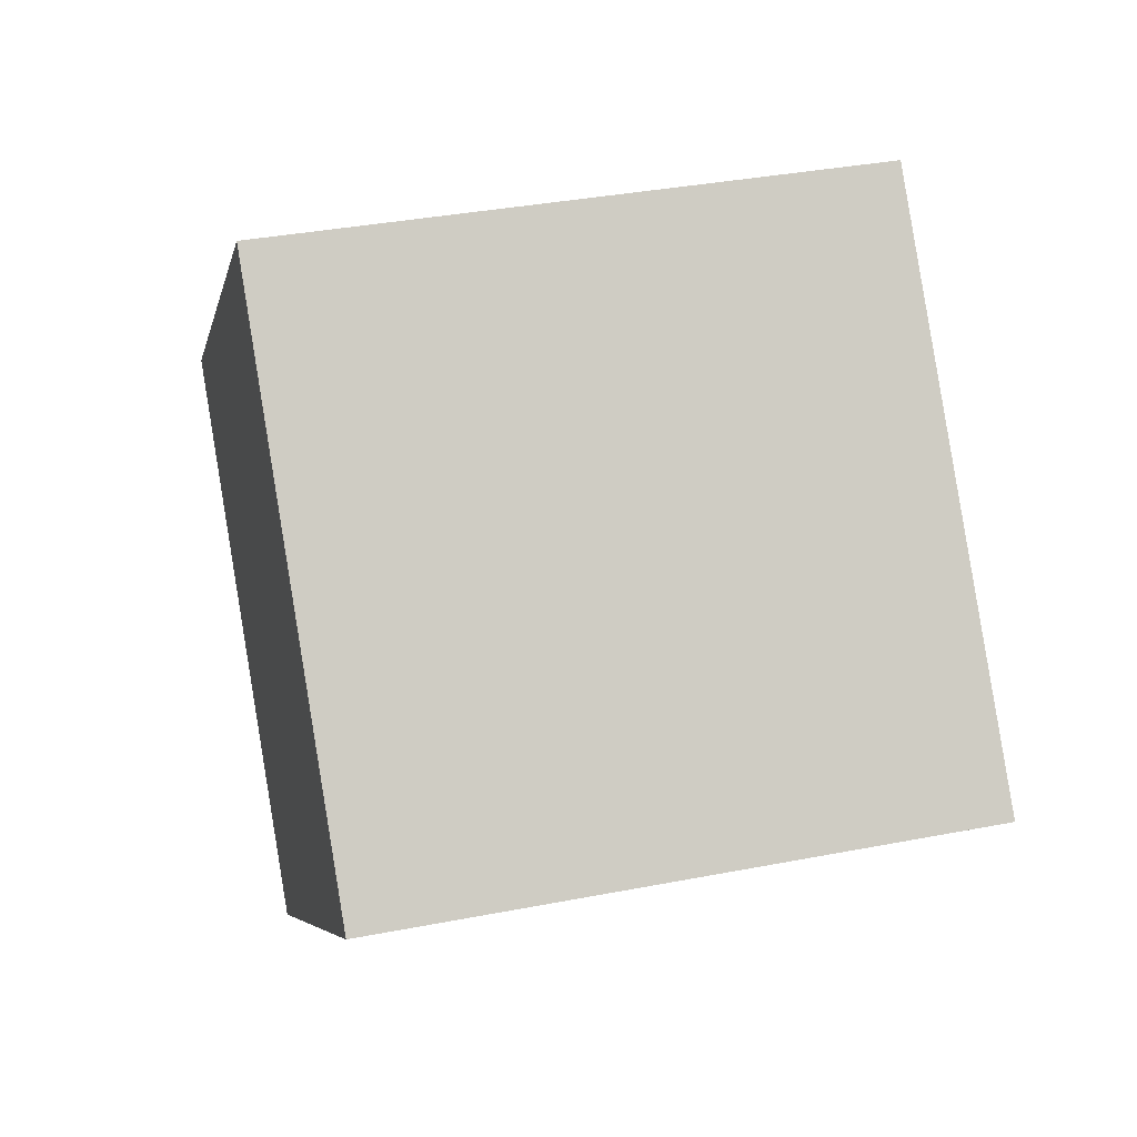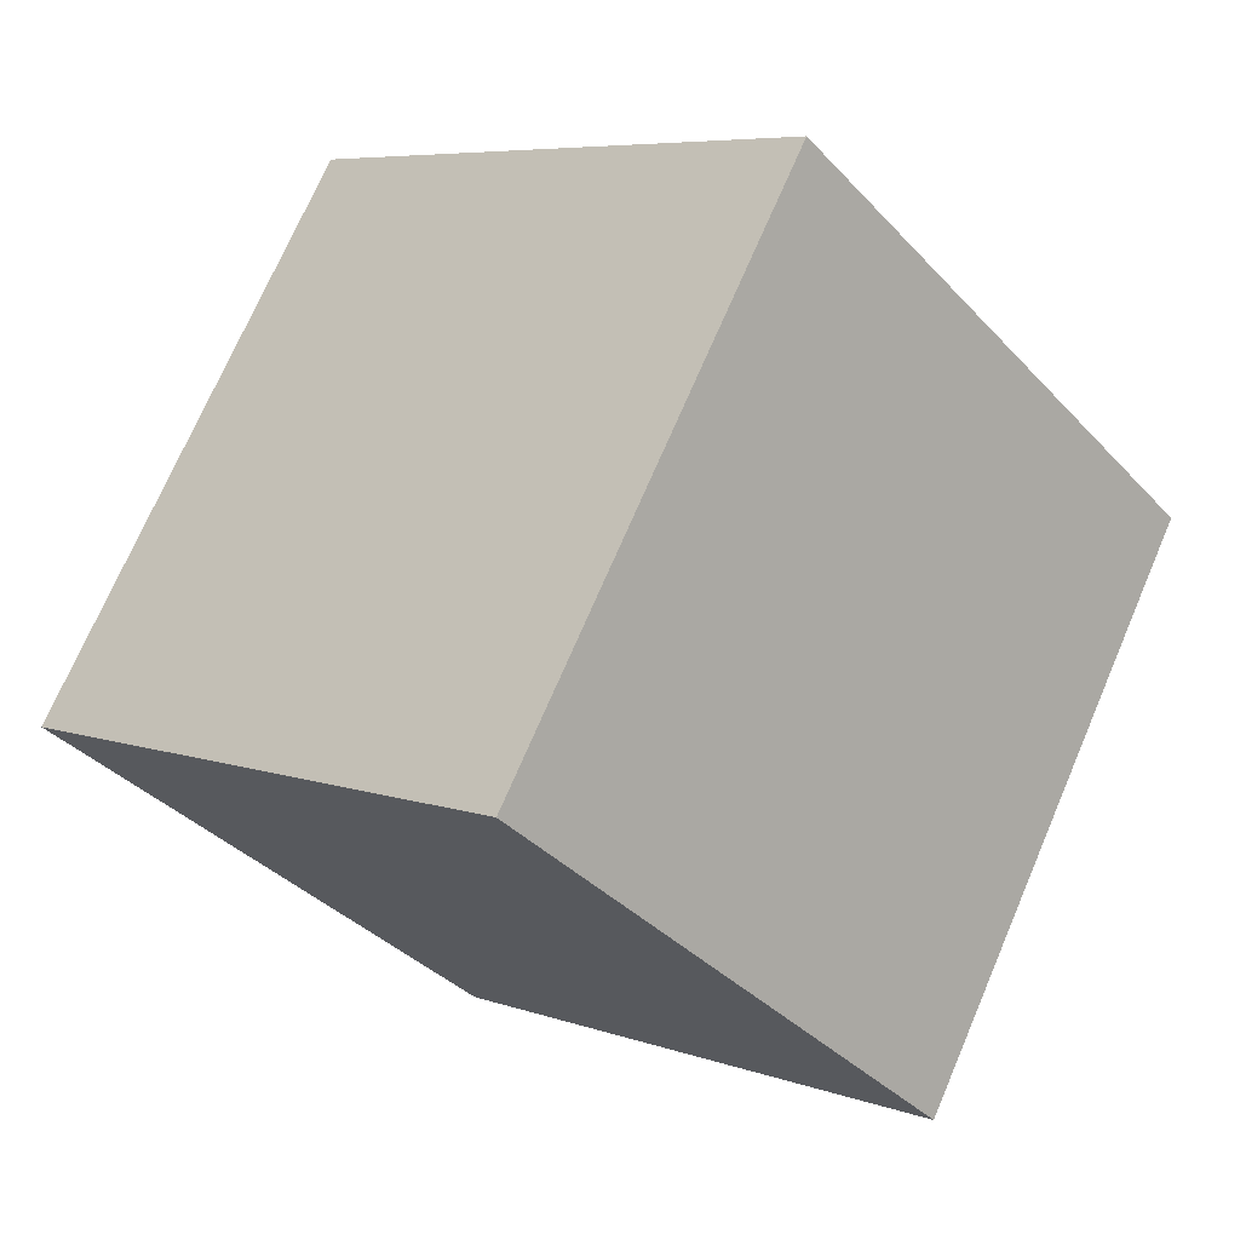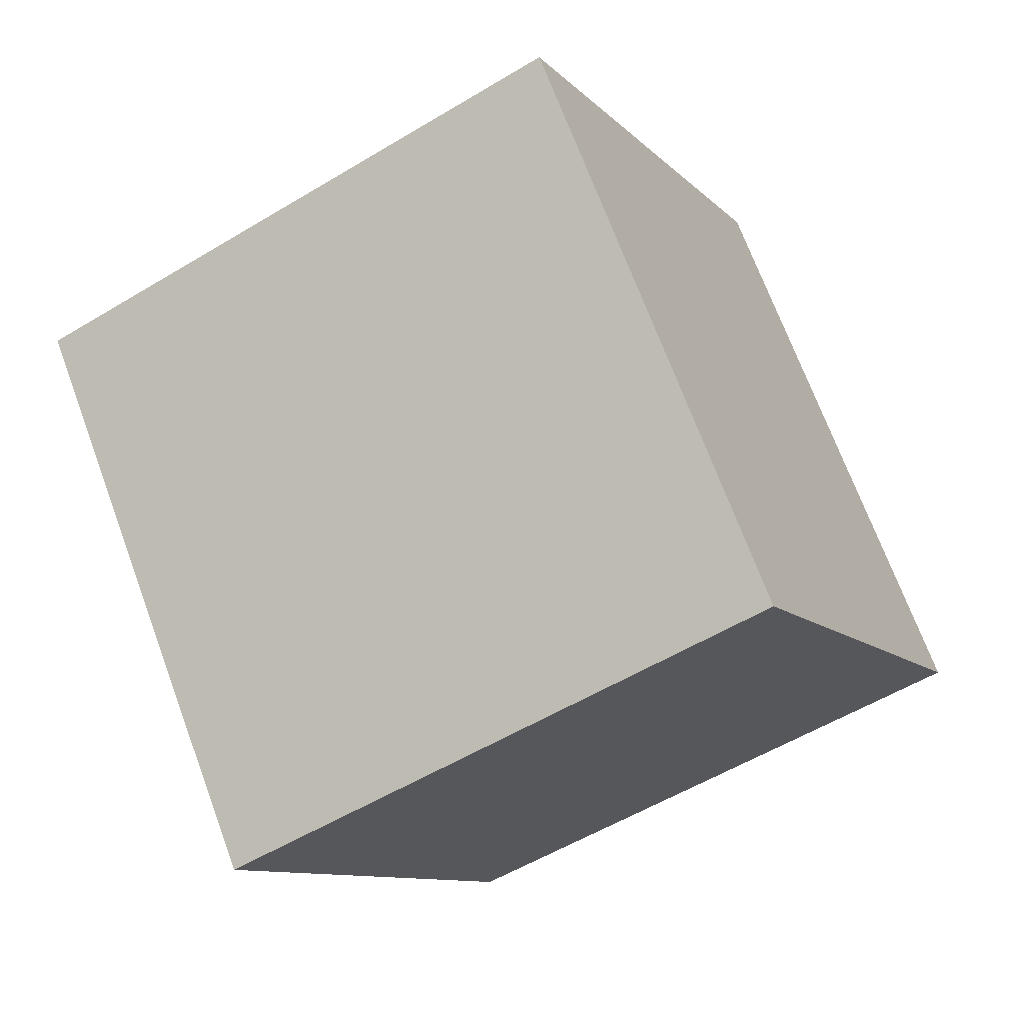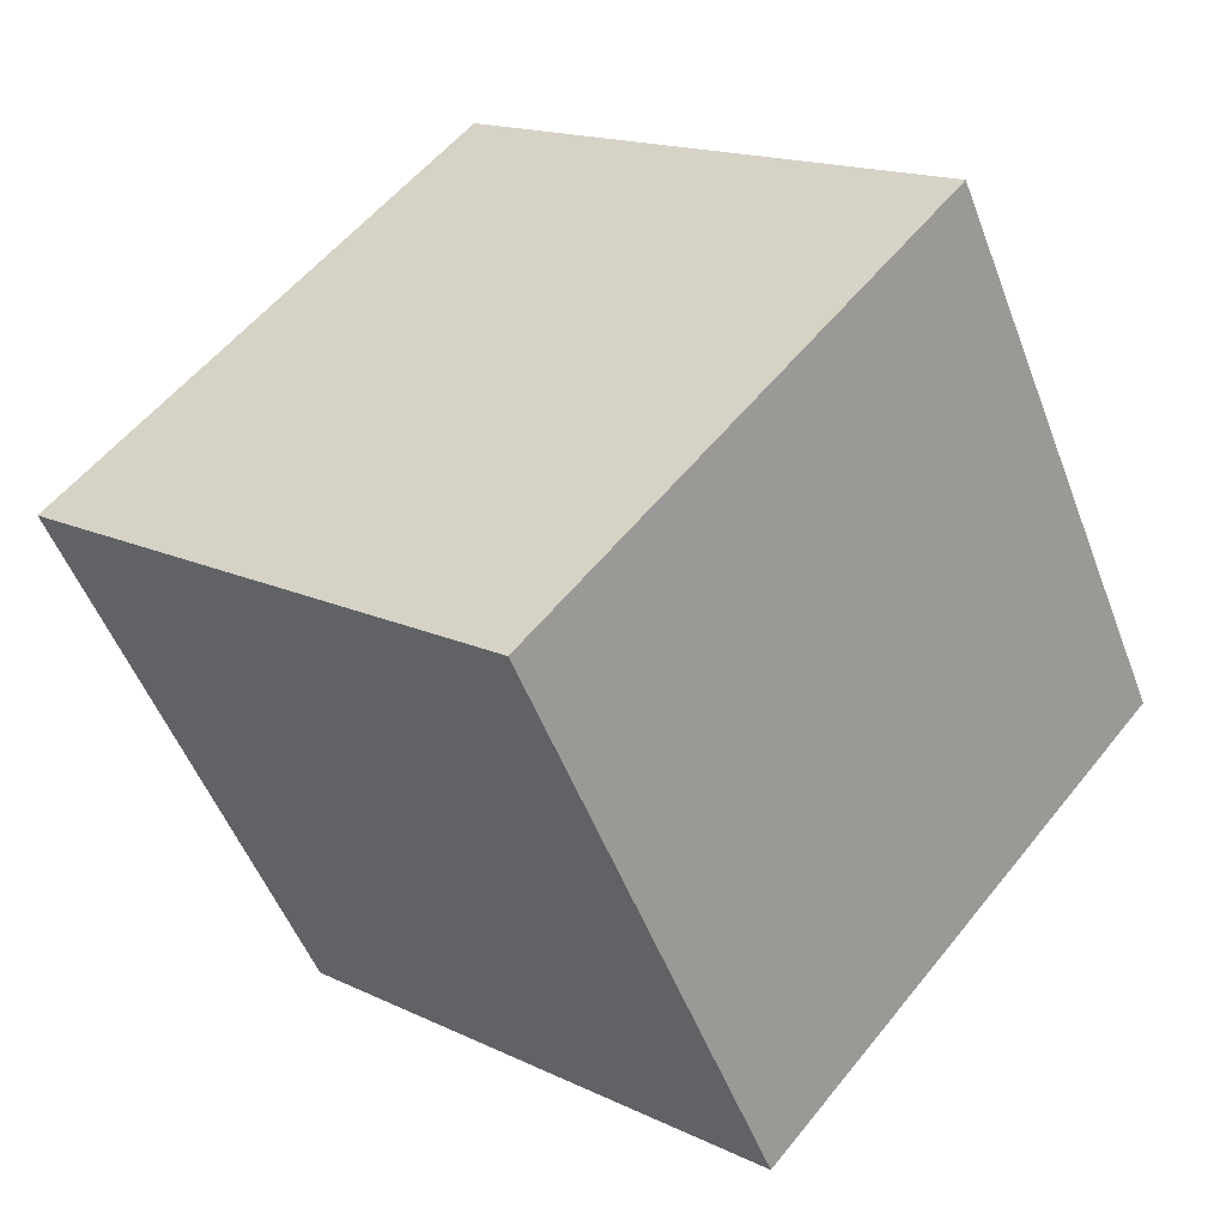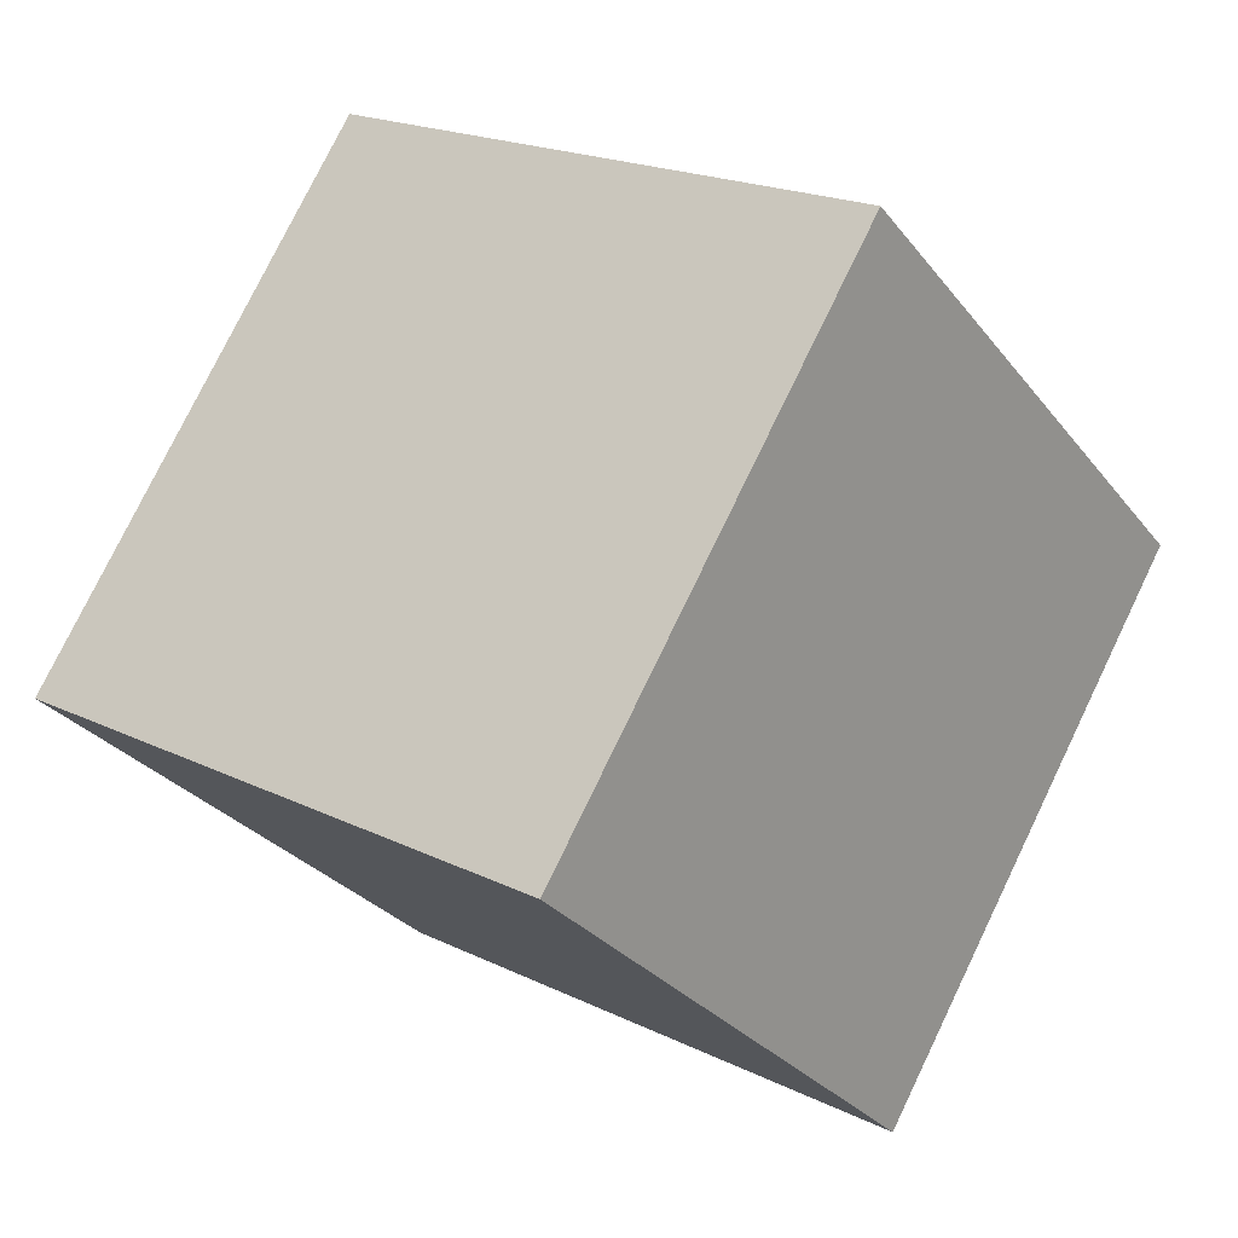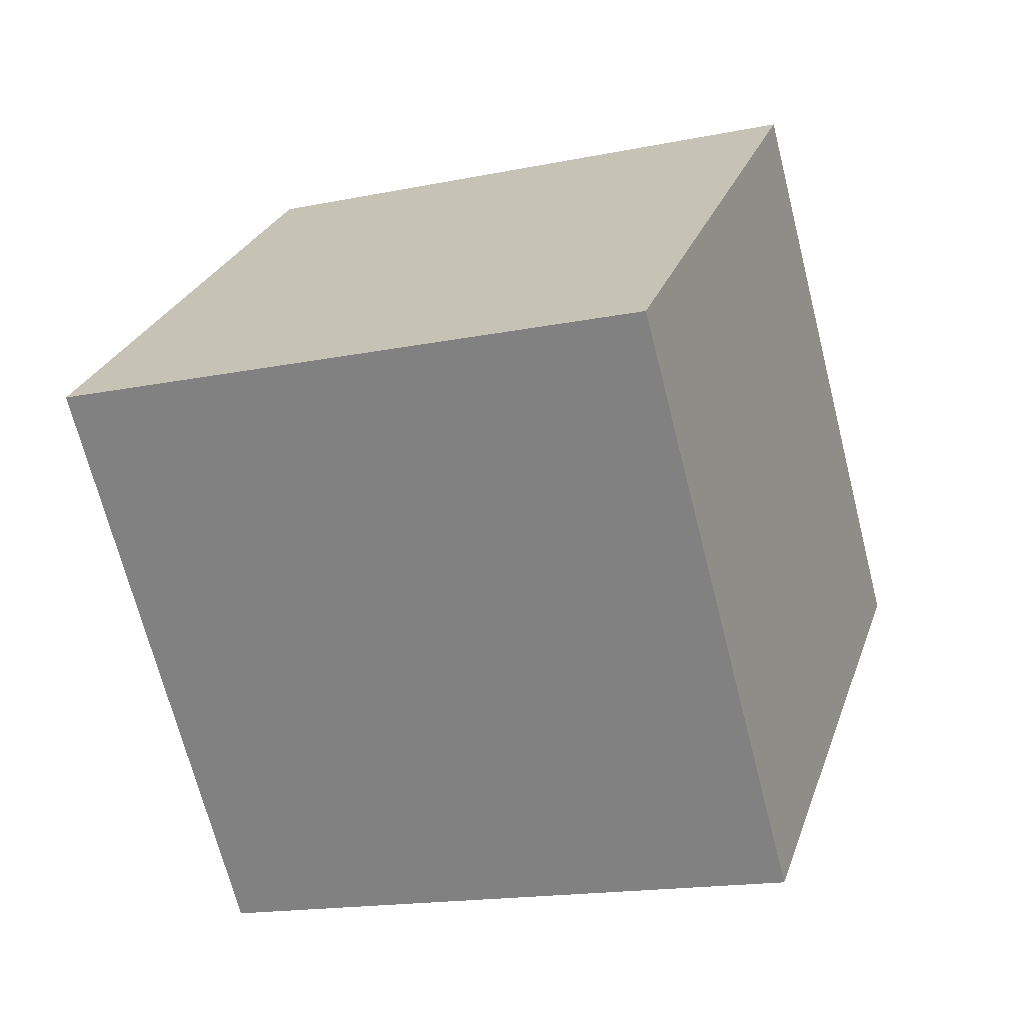
<metadata>
{"format":"obj","ext":"obj","renderer":"f3d","projection":"perspective","resolution":1024,"background":"white","views":[{"elev":36.3,"azim":-14.0,"up":"+Z"},{"elev":72.1,"azim":-66.5,"up":"+Z"},{"elev":-55.8,"azim":-147.6,"up":"+Y"},{"elev":-51.9,"azim":110.8,"up":"+Z"},{"elev":20.1,"azim":42.0,"up":"+Z"},{"elev":-17.2,"azim":-157.7,"up":"+Z"}]}
</metadata>
<code>
v 0.7199 0.5314 -0.3621
v 0.7188 0.7929 -0.0594
v 0.7201 0.4902 0.2021
v 0.7199 0.5314 -0.3621
v 0.7201 0.4902 0.2021
v 0.7212 0.2288 -0.1006
v 0.3199 0.5298 -0.3621
v 0.3212 0.2271 -0.1006
v 0.3201 0.4886 0.2021
v 0.3199 0.5298 -0.3621
v 0.3201 0.4886 0.2021
v 0.3188 0.7912 -0.0594
v 0.7199 0.5314 -0.3621
v 0.3199 0.5298 -0.3621
v 0.3188 0.7912 -0.0594
v 0.7199 0.5314 -0.3621
v 0.3188 0.7912 -0.0594
v 0.7188 0.7929 -0.0594
v 0.7188 0.7929 -0.0594
v 0.3188 0.7912 -0.0594
v 0.3201 0.4886 0.2021
v 0.7188 0.7929 -0.0594
v 0.3201 0.4886 0.2021
v 0.7201 0.4902 0.2021
v 0.7201 0.4902 0.2021
v 0.3201 0.4886 0.2021
v 0.3212 0.2271 -0.1006
v 0.7201 0.4902 0.2021
v 0.3212 0.2271 -0.1006
v 0.7212 0.2288 -0.1006
v 0.3199 0.5298 -0.3621
v 0.7199 0.5314 -0.3621
v 0.7212 0.2288 -0.1006
v 0.3199 0.5298 -0.3621
v 0.7212 0.2288 -0.1006
v 0.3212 0.2271 -0.1006
f 1 2 3
f 4 5 6
f 7 8 9
f 10 11 12
f 13 14 15
f 16 17 18
f 19 20 21
f 22 23 24
f 25 26 27
f 28 29 30
f 31 32 33
f 34 35 36

</code>
